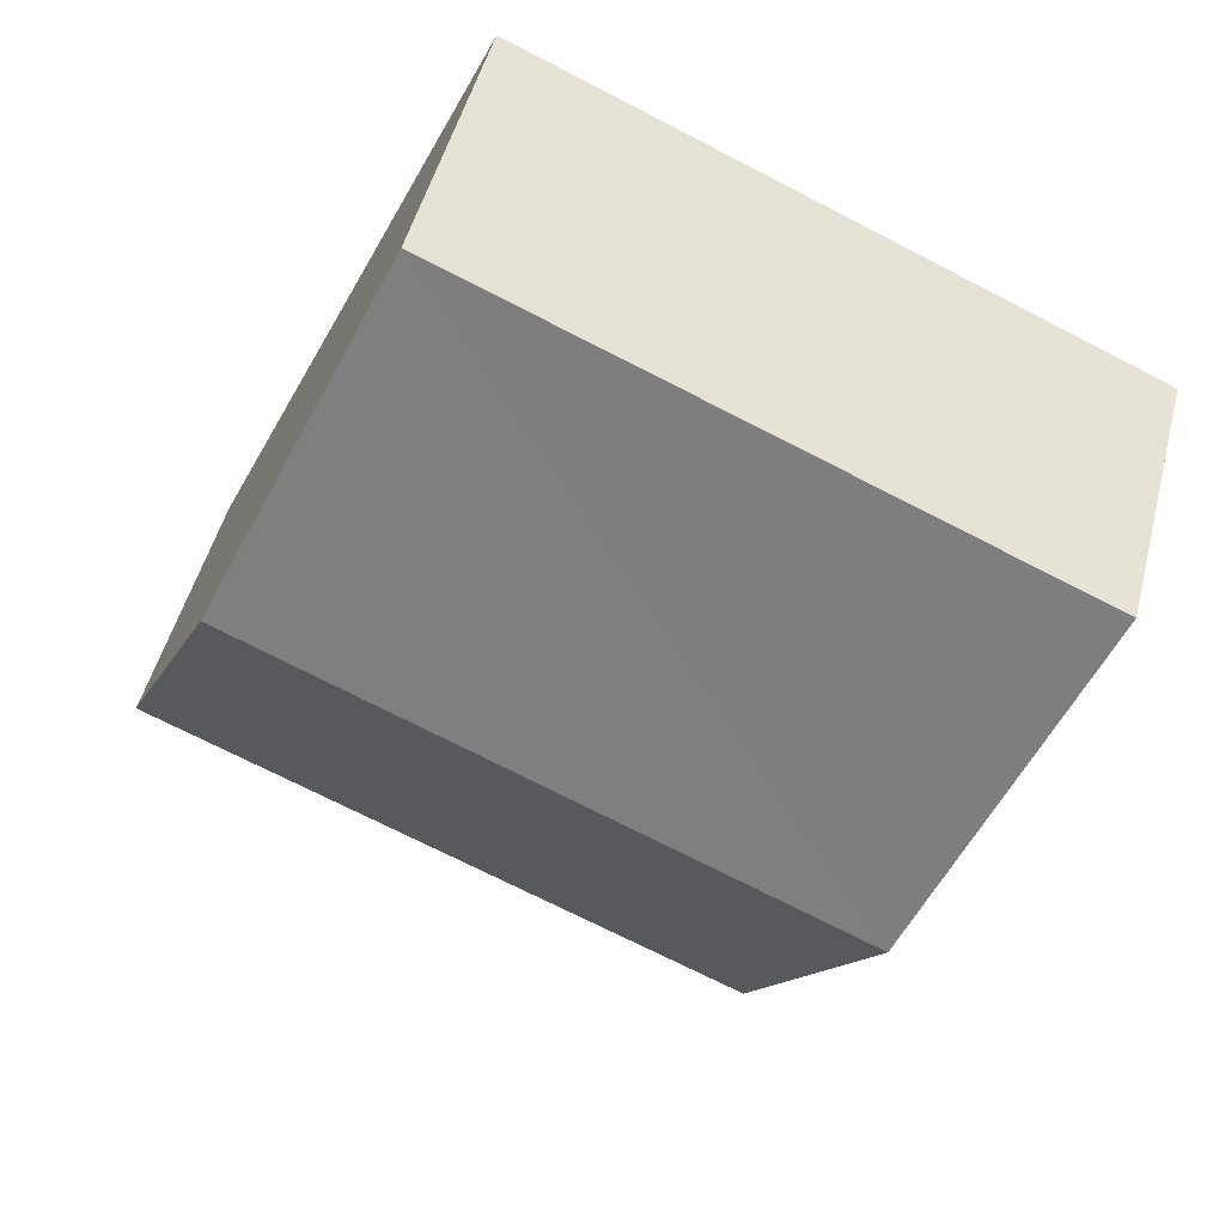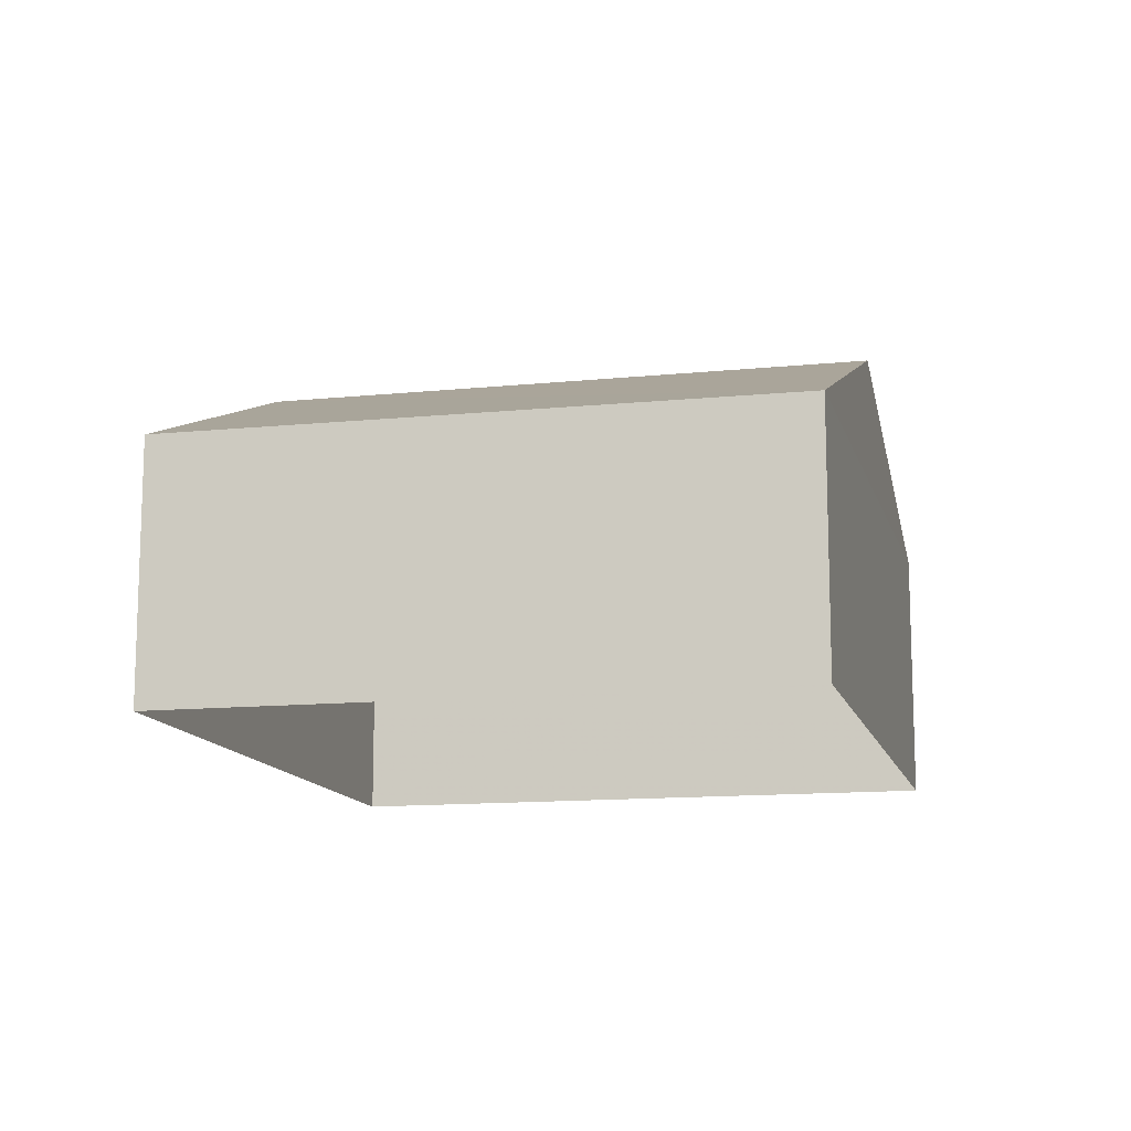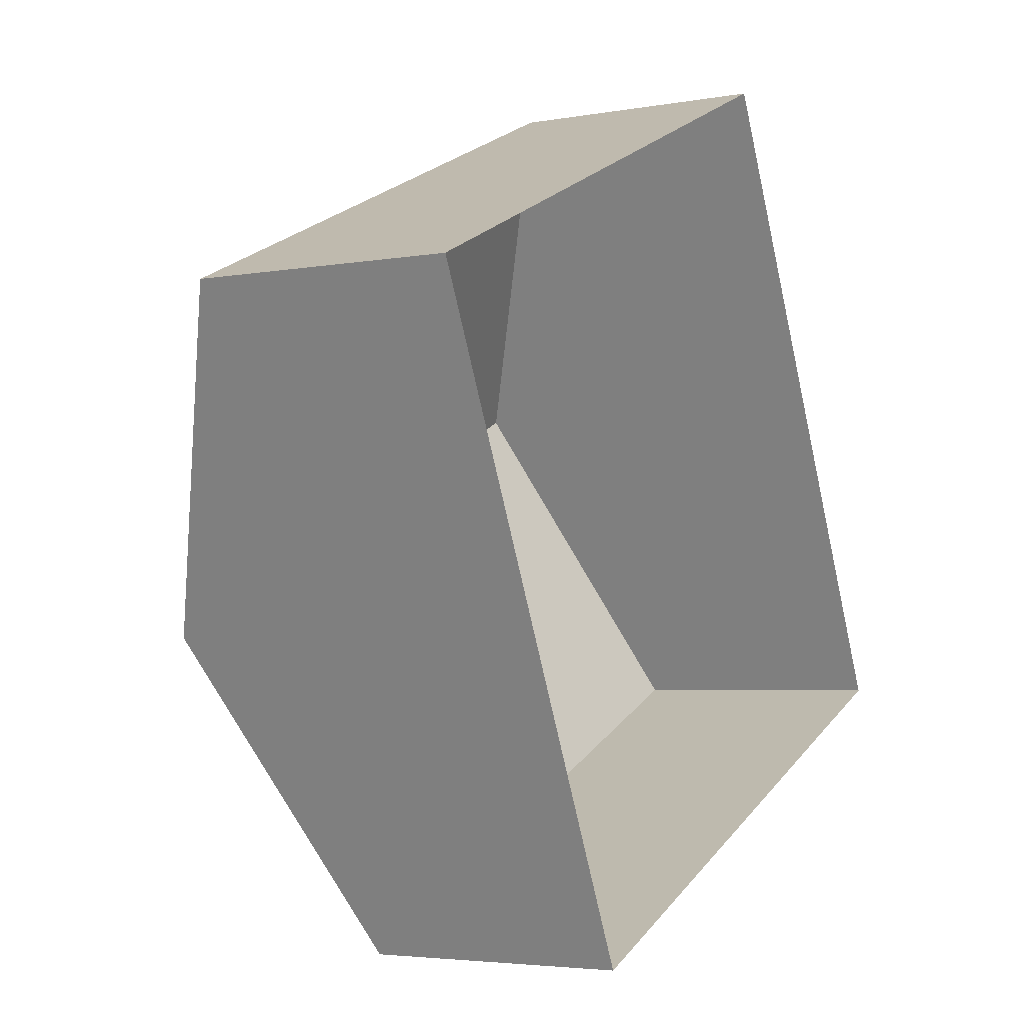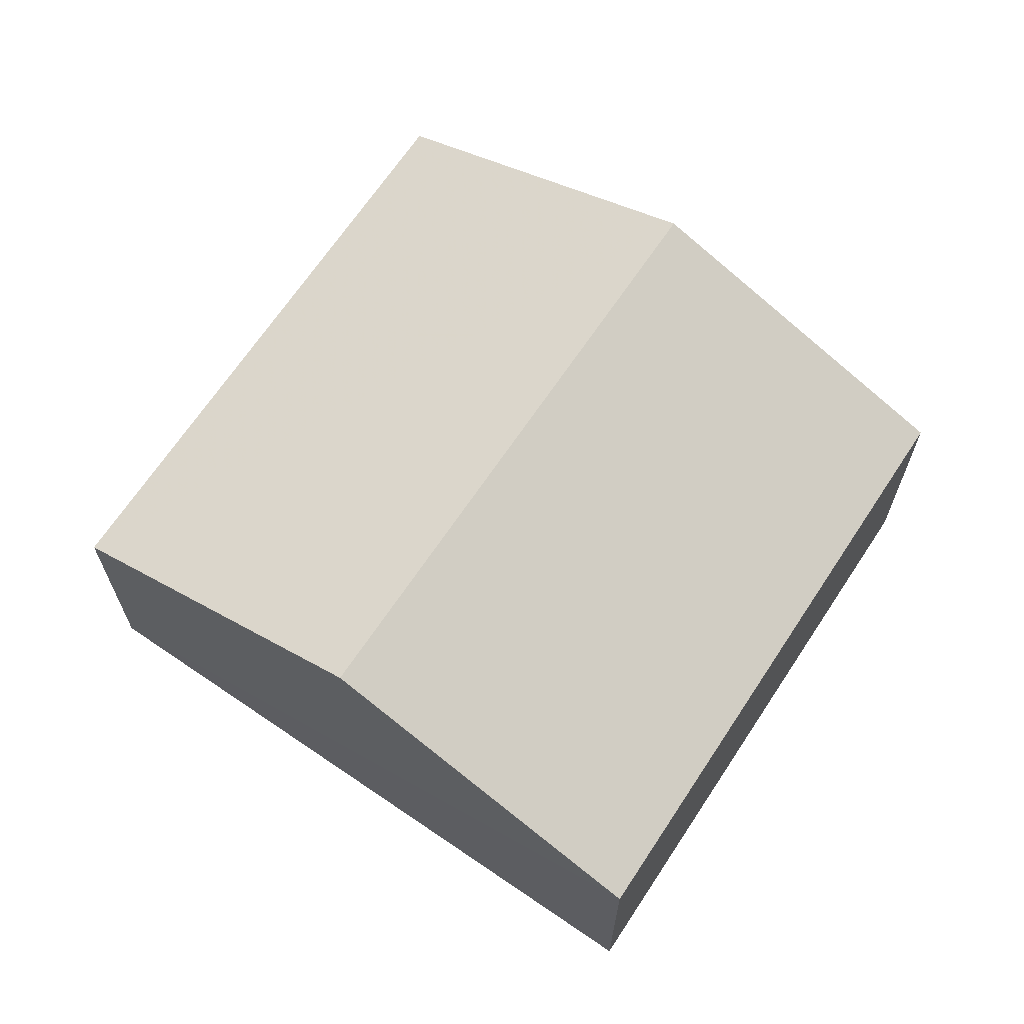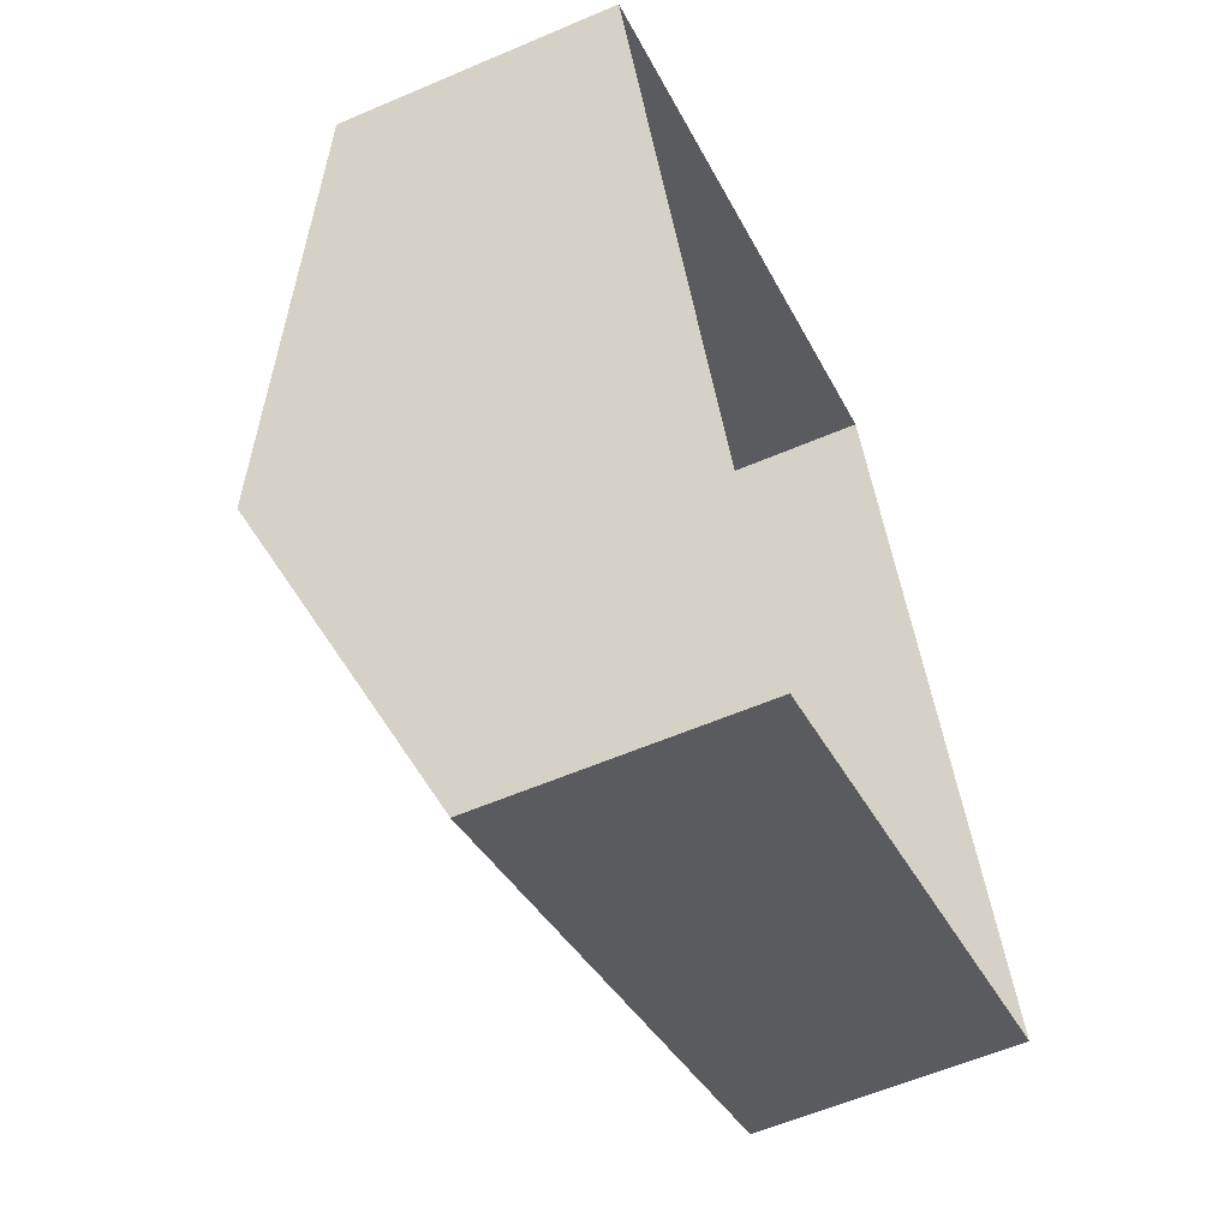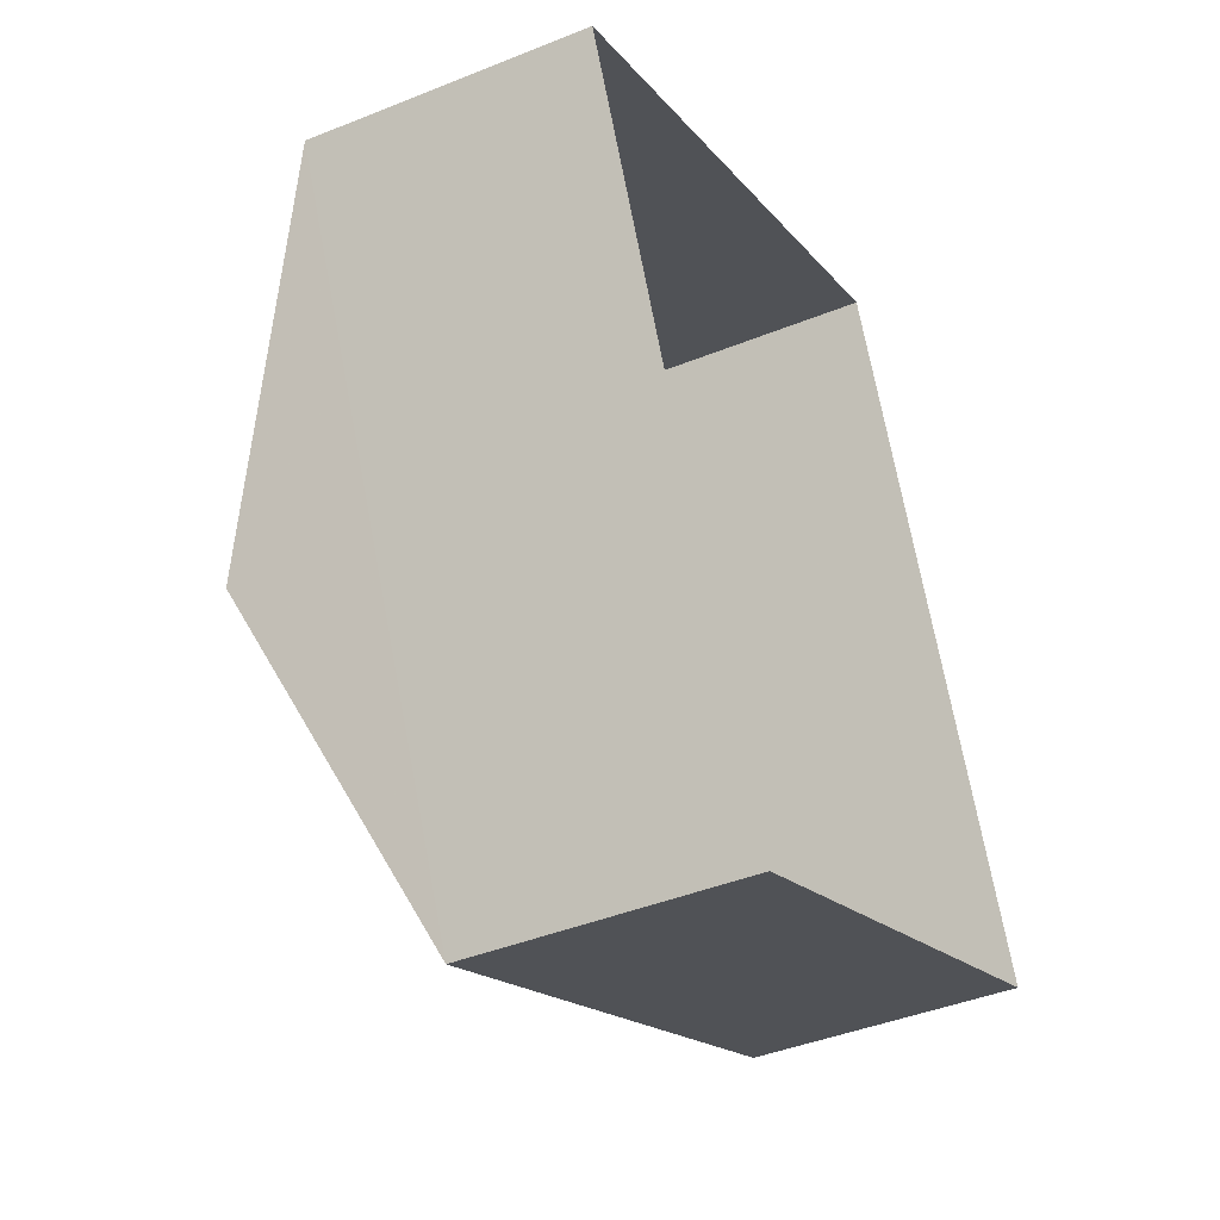
<metadata>
{"format":"obj","ext":"obj","renderer":"f3d","projection":"perspective","resolution":1024,"background":"white","views":[{"elev":48.9,"azim":14.2,"up":"+Y"},{"elev":-13.0,"azim":-11.0,"up":"+Z"},{"elev":-3.8,"azim":121.1,"up":"+Y"},{"elev":67.1,"azim":-80.4,"up":"+Z"},{"elev":-57.9,"azim":114.0,"up":"+Y"},{"elev":-41.7,"azim":116.0,"up":"+Y"}]}
</metadata>
<code>
v -8.944e+04 -9.997e+04 2.561
v -8.944e+04 -9.998e+04 2.562
v -8.945e+04 -9.997e+04 2.563
v -8.944e+04 -9.997e+04 2.561
v -8.944e+04 -9.997e+04 6.756
v -8.945e+04 -9.997e+04 6.756
v -8.944e+04 -9.998e+04 5.336
v -8.945e+04 -9.997e+04 5.337
v -8.944e+04 -9.997e+04 5.336
v -8.944e+04 -9.997e+04 5.335
f 1 2 3
f 1 4 2
f 5 6 7
f 7 6 8
f 9 5 10
f 6 5 9
f 6 9 8
f 10 4 1
f 9 10 1
f 7 2 4
f 10 7 4
f 5 7 10
f 8 1 3
f 8 9 1
f 7 3 2
f 7 8 3

</code>
